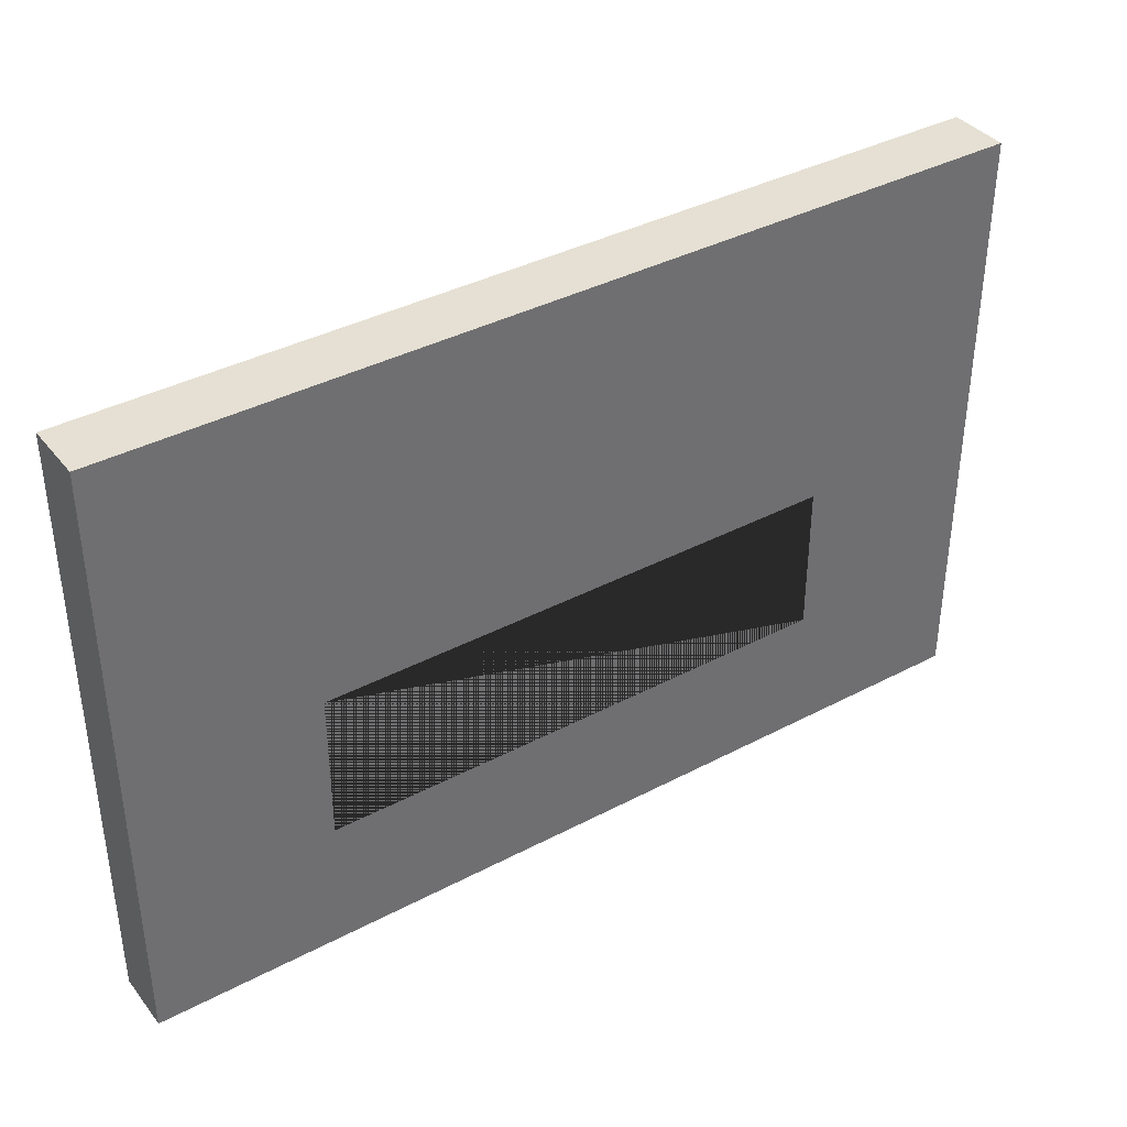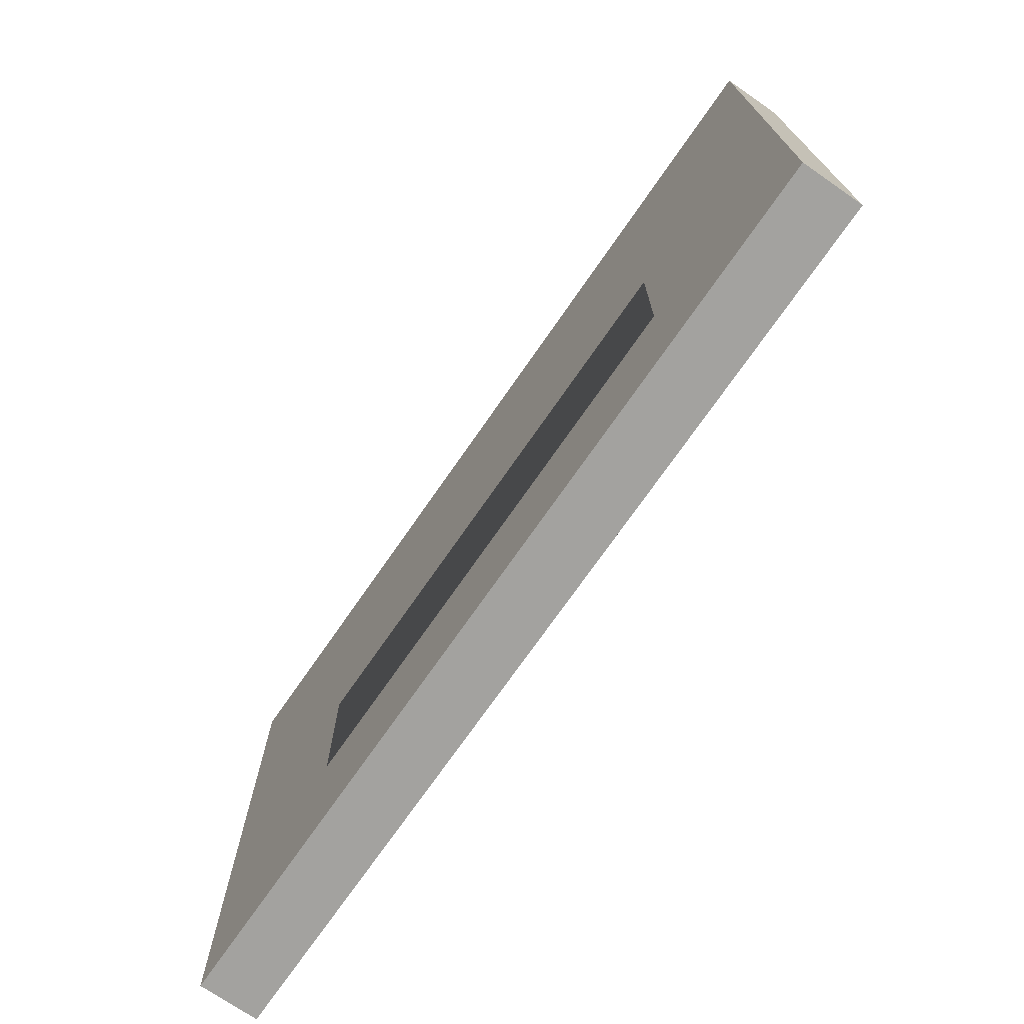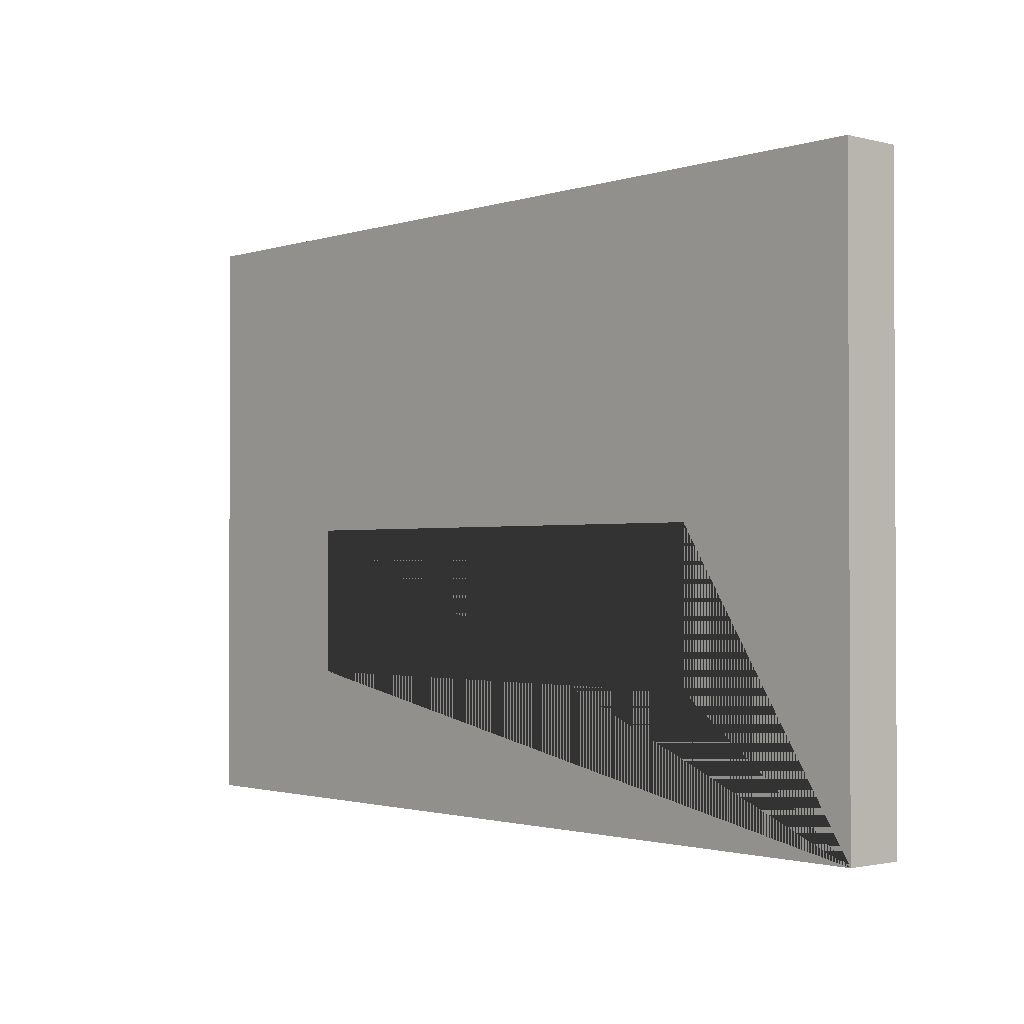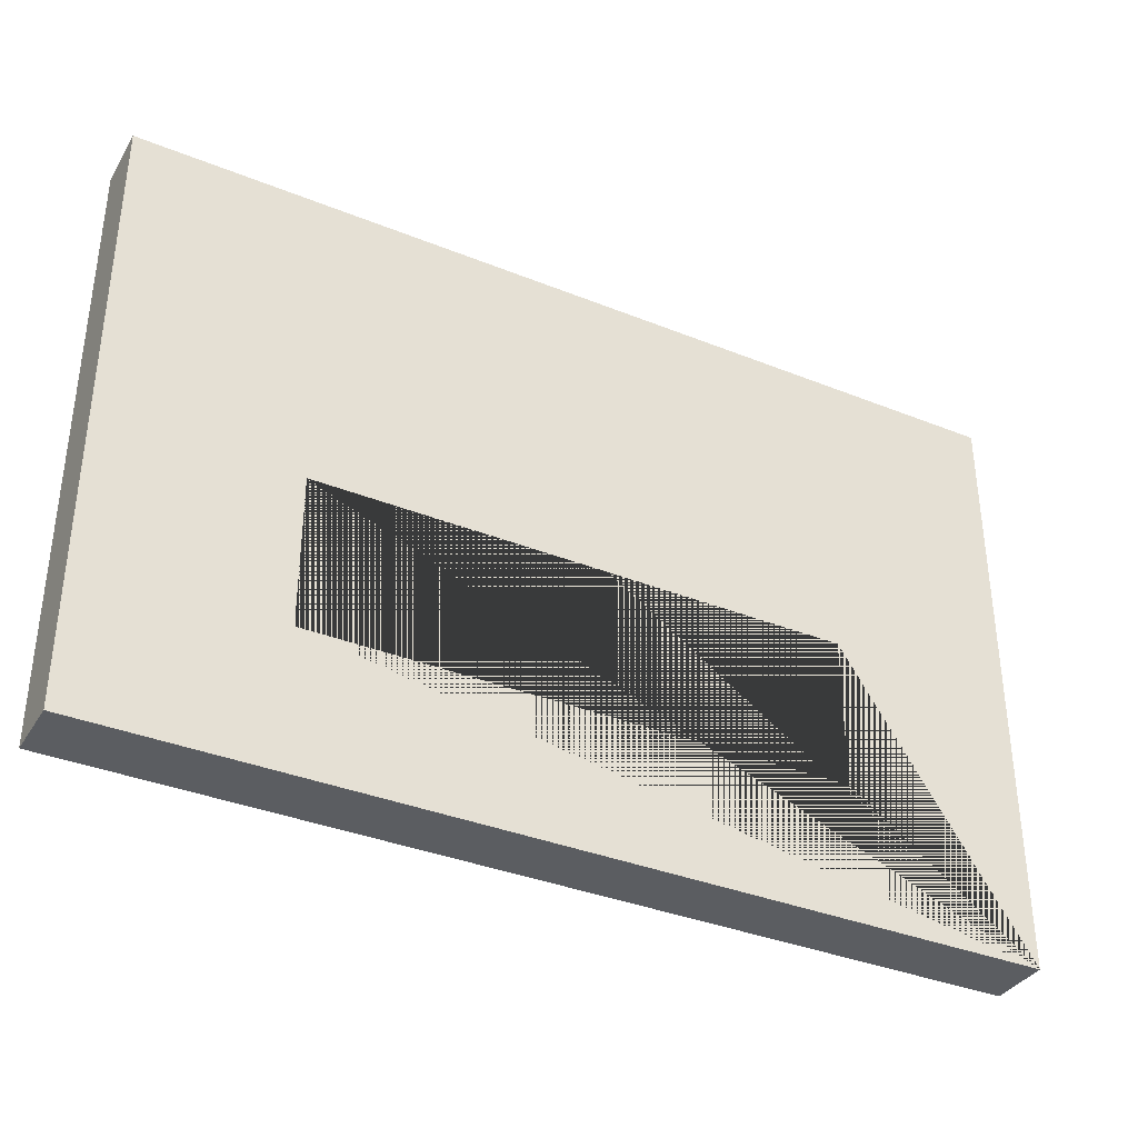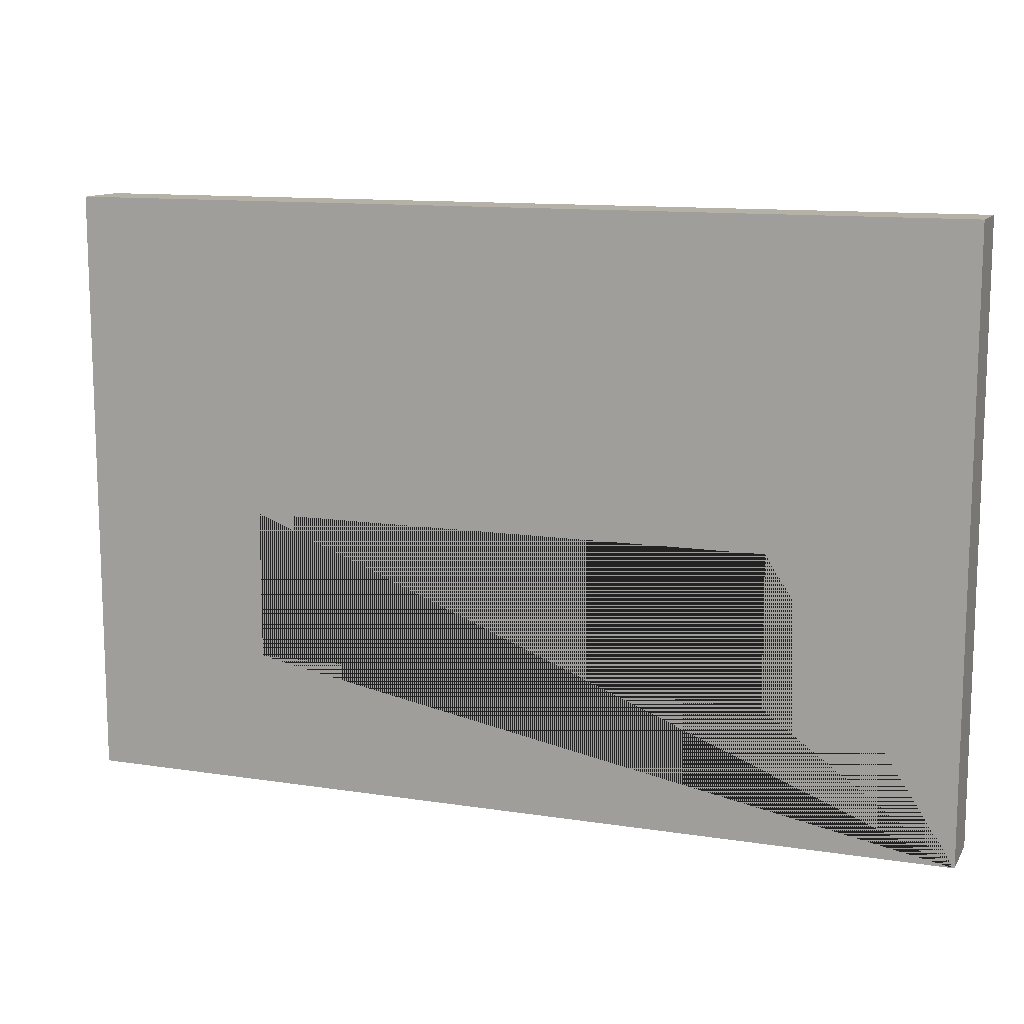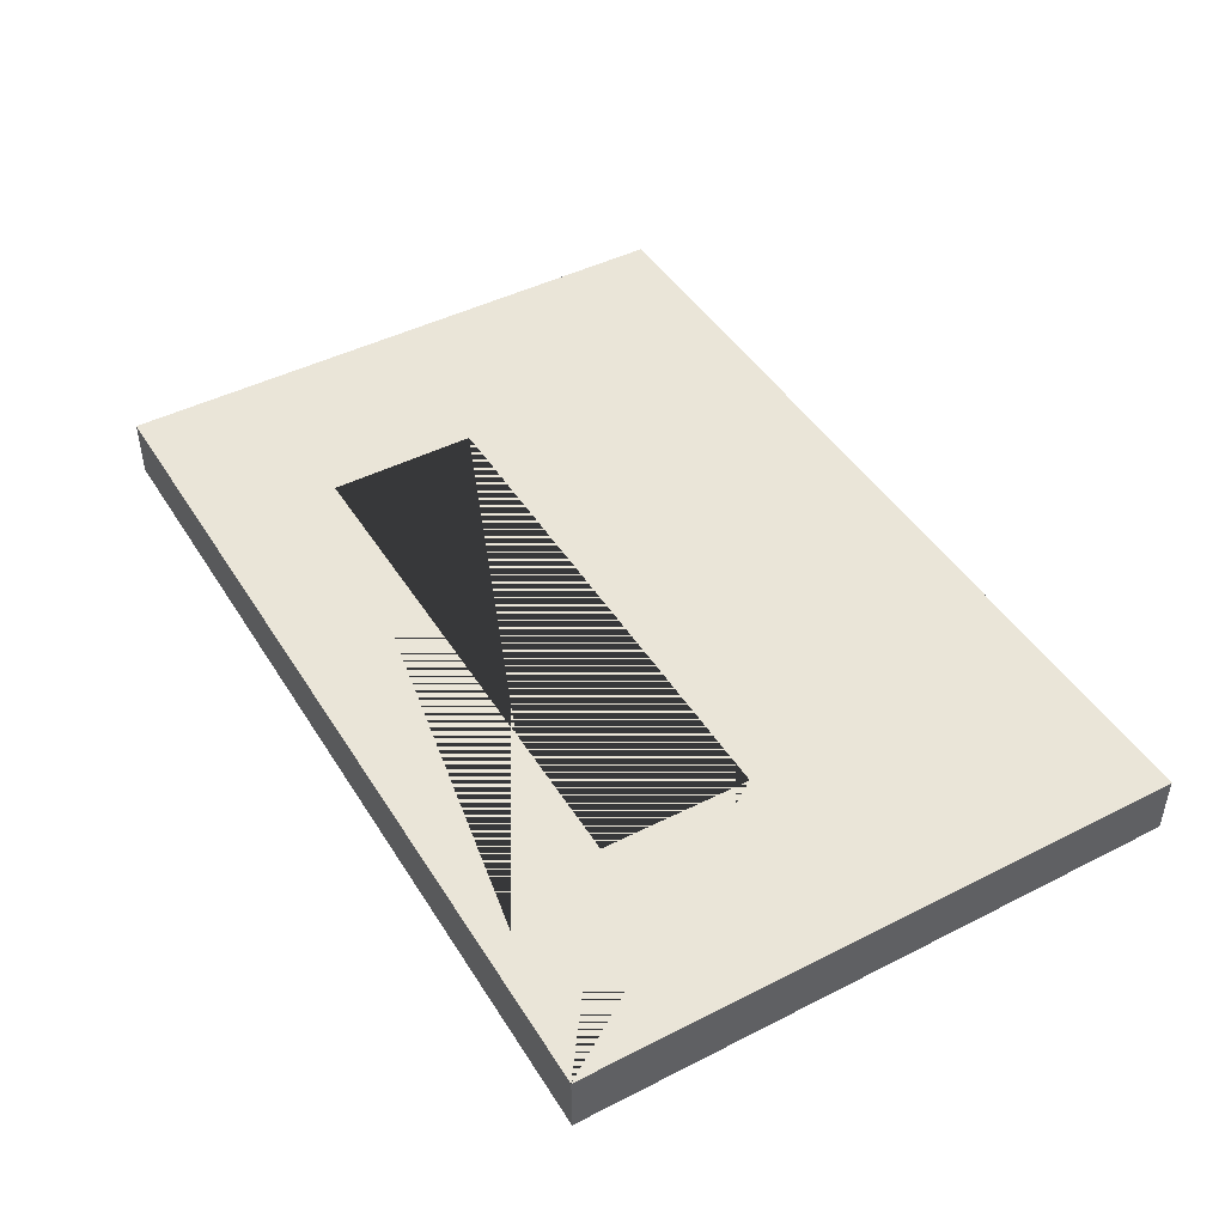
<metadata>
{"format":"obj","ext":"obj","renderer":"f3d","projection":"perspective","resolution":1024,"background":"white","views":[{"elev":38.1,"azim":146.2,"up":"+Y"},{"elev":-72.4,"azim":-124.7,"up":"+Y"},{"elev":-1.6,"azim":48.5,"up":"+Y"},{"elev":-36.1,"azim":-27.8,"up":"+Y"},{"elev":12.1,"azim":20.2,"up":"+Y"},{"elev":45.5,"azim":59.7,"up":"+Z"}]}
</metadata>
<code>
o Wall
v 3 4 -0.2
v 3 0 -0.2
v 3 4 0.2
v 3 0 0.2
v -3 4 -0.2
v -3 0 -0.2
v -3 4 0.2
v -3 0 0.2
v 1.75 1.9 0.2
v 1.75 0.9 0.2
v -1.75 0.9 0.2
v -1.75 1.9 0.2
v -1.75 0.9 -0.2
v -1.75 1.9 -0.2
v 1.75 1.9 -0.2
v 1.75 0.9 -0.2
f 1 5 7 3
f 4 3 7 8 11 12 9 10
f 11 8 4 10
f 8 7 5 6
f 6 2 4 8
f 2 1 3 4
f 13 6 5 1 2 16 15 14
f 2 6 13 16
f 9 12 14 15
f 12 11 13 14
f 13 11 10 16
f 16 10 9 15

</code>
